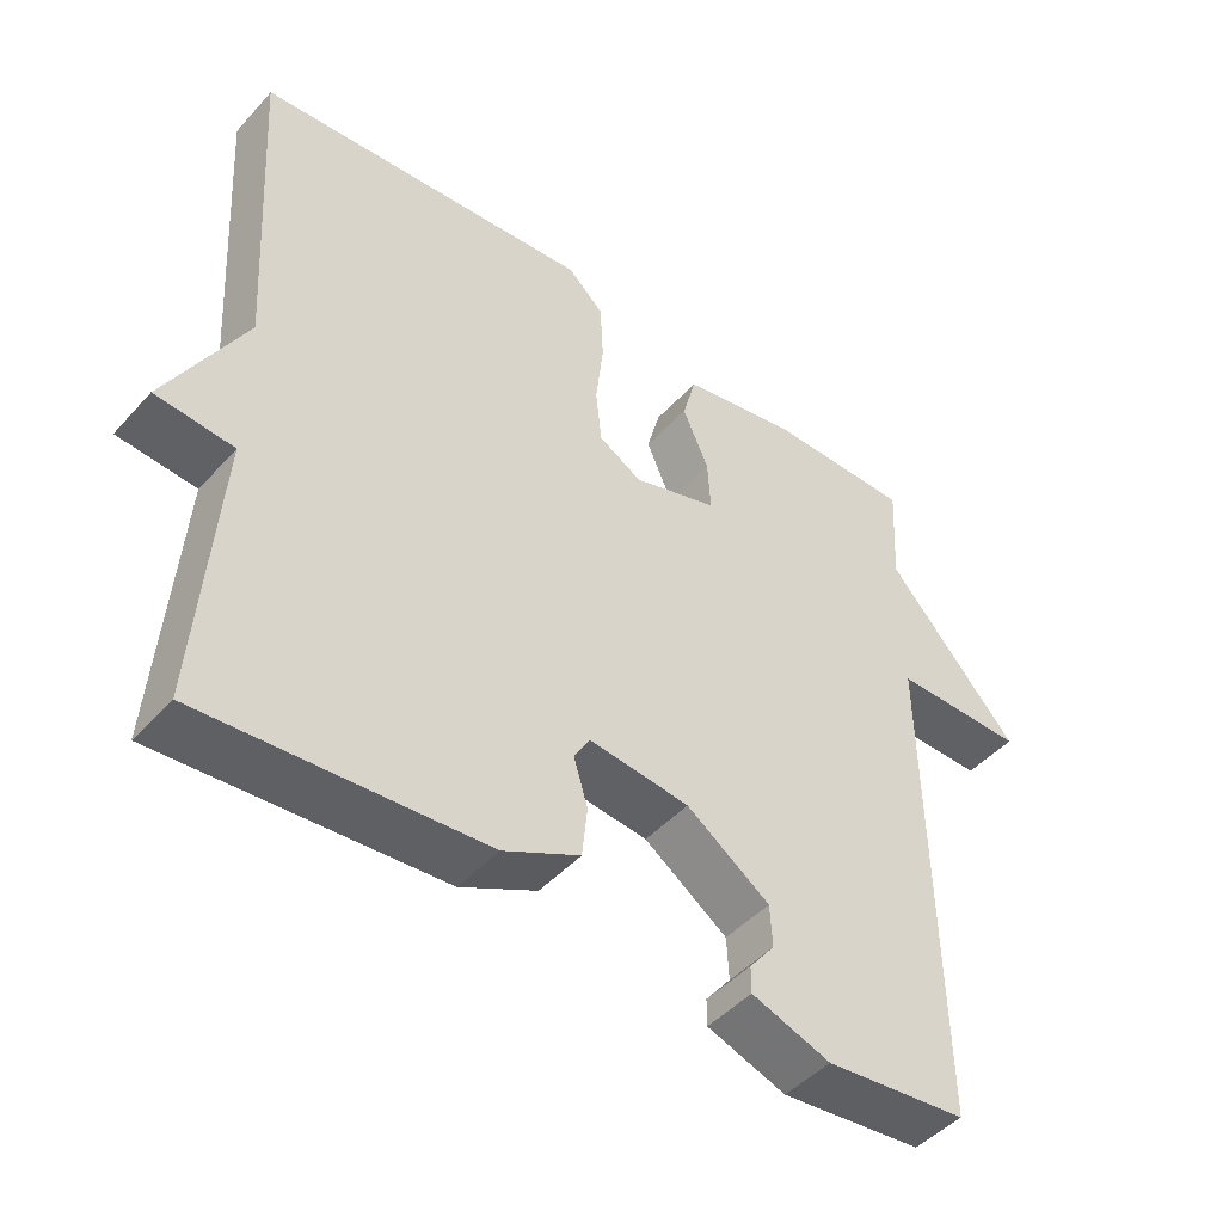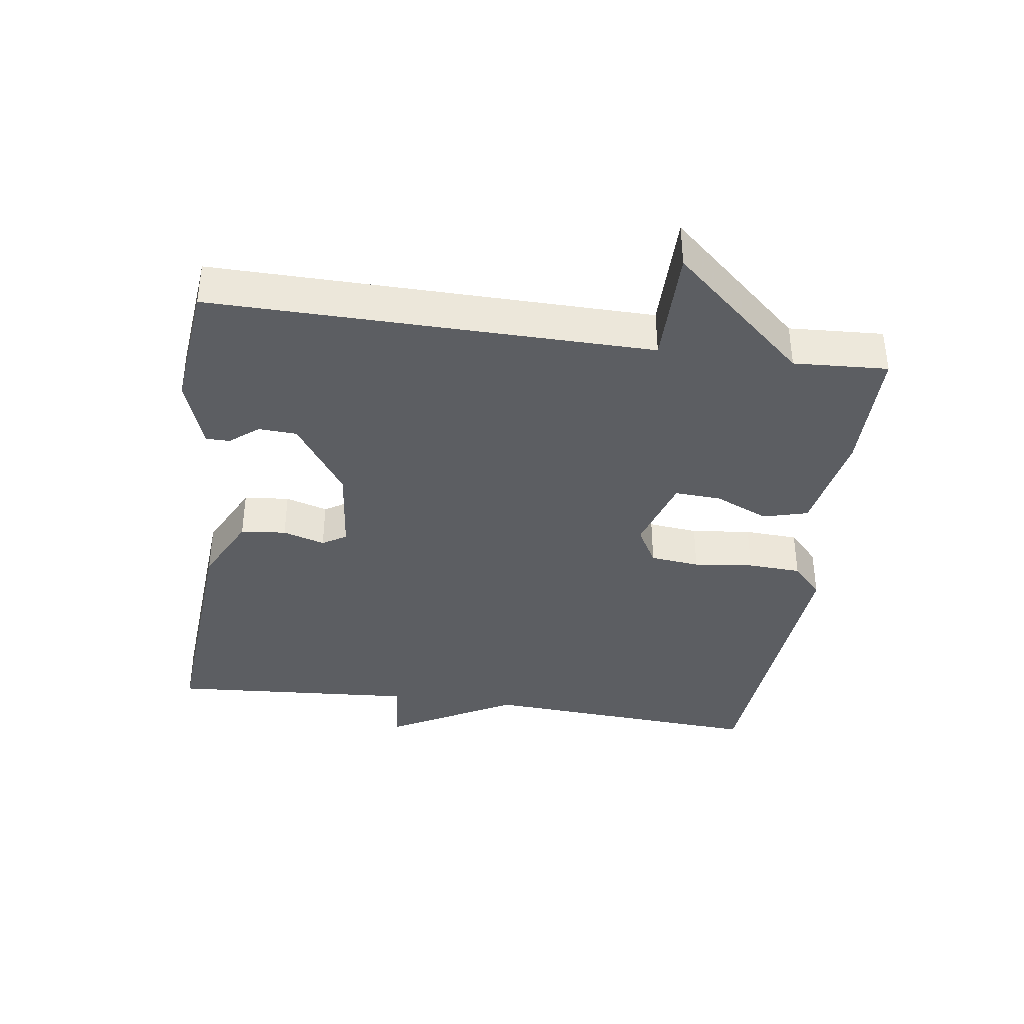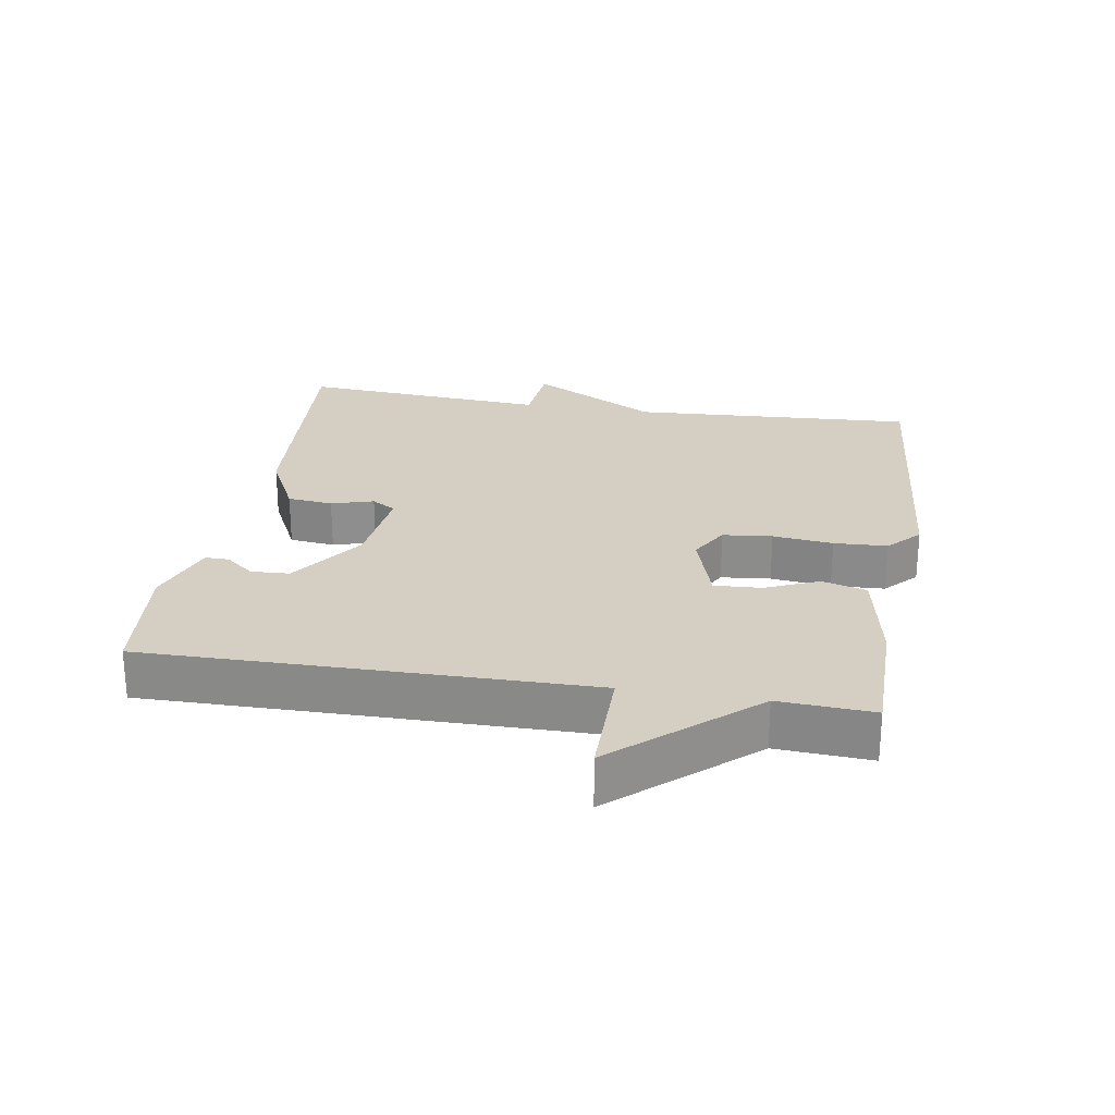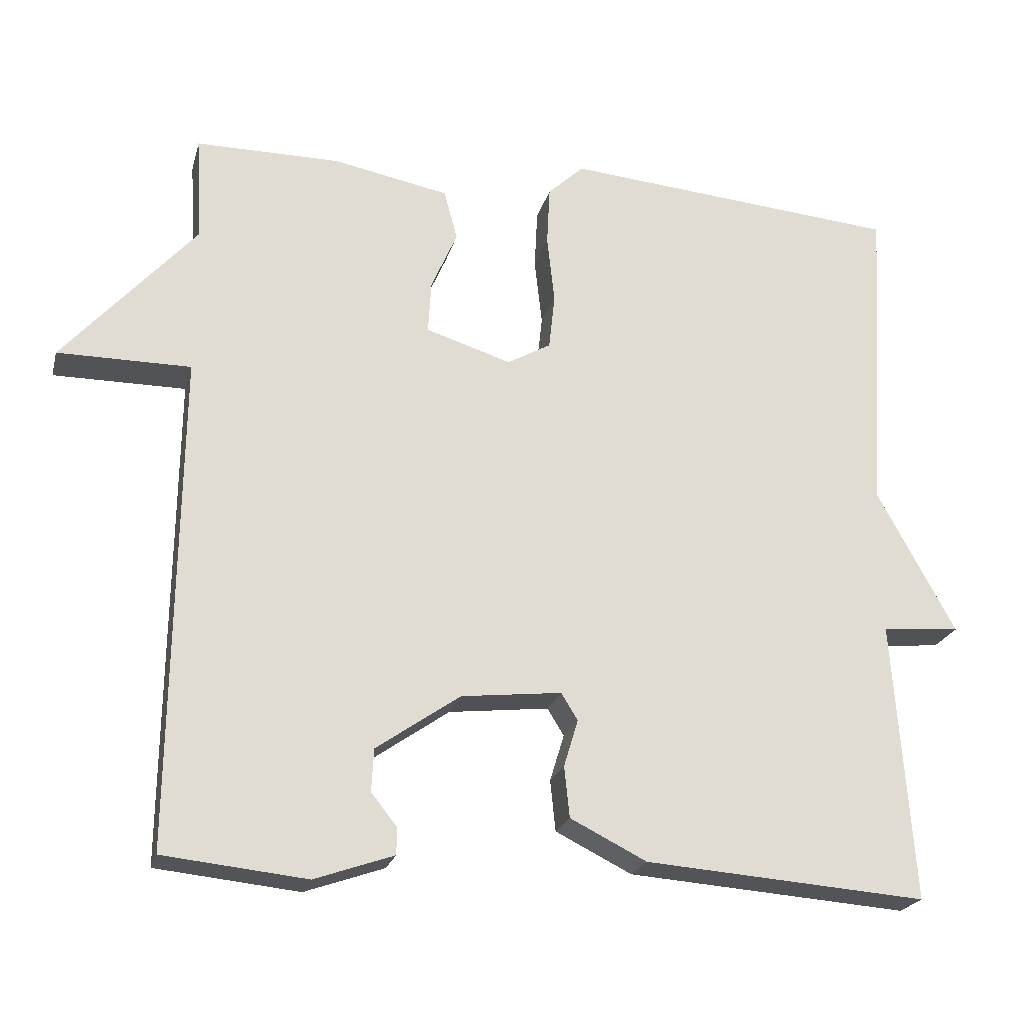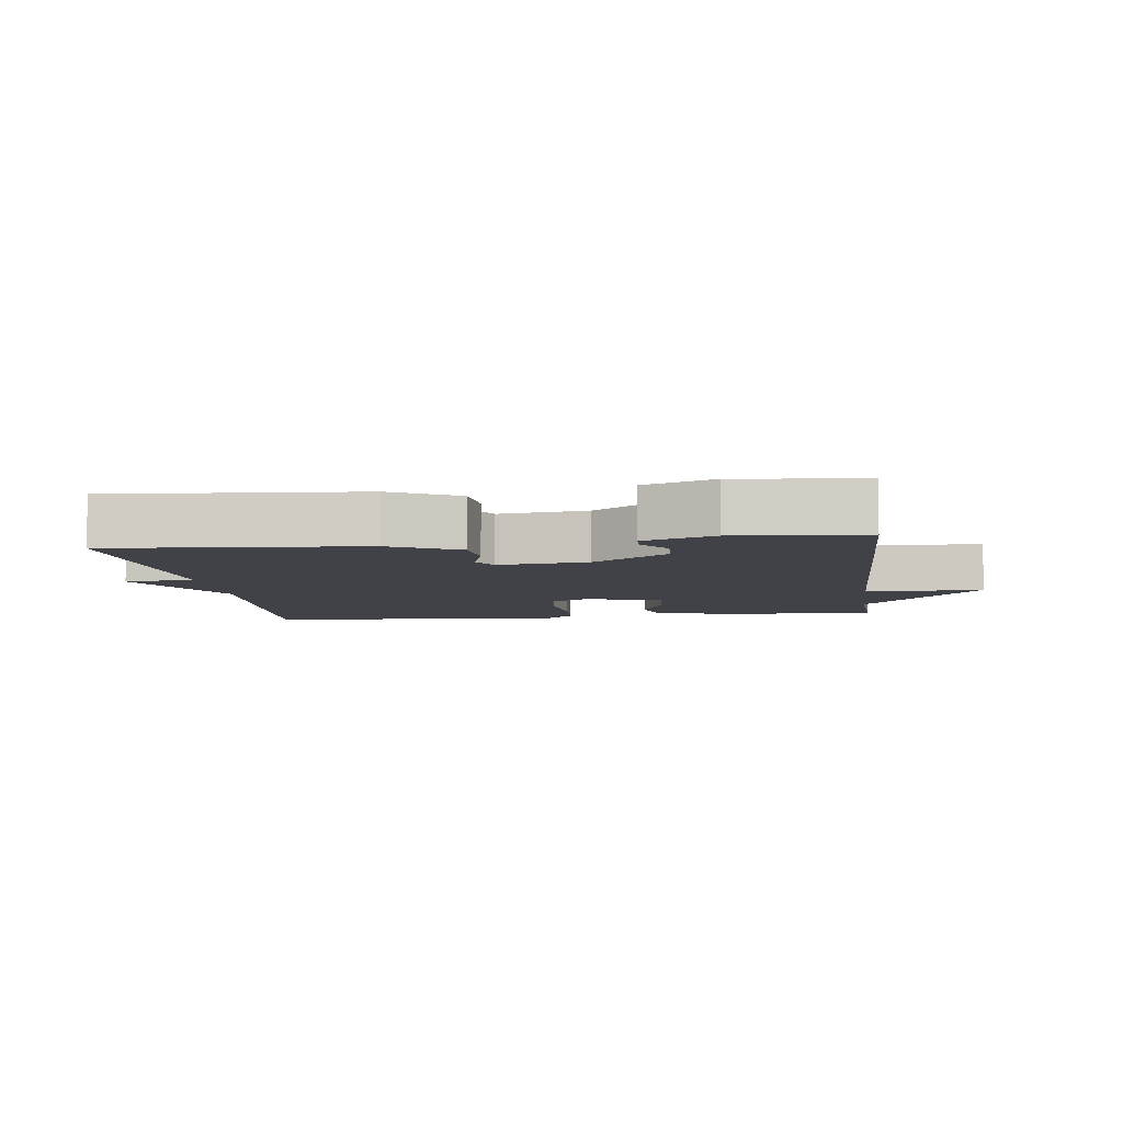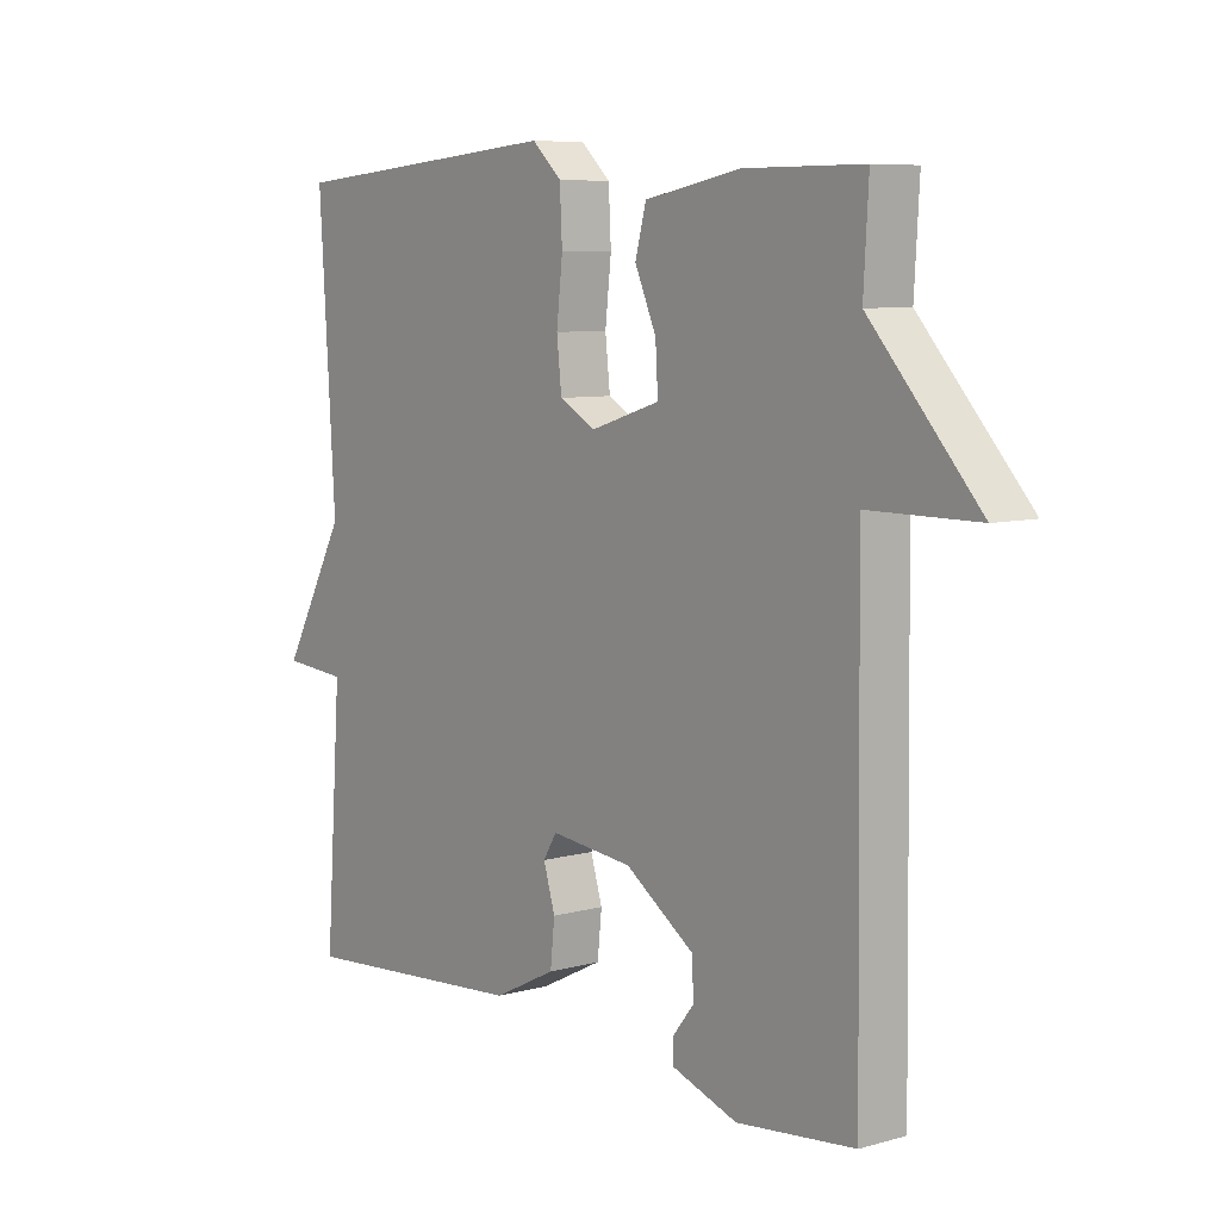
<metadata>
{"format":"obj","ext":"obj","renderer":"f3d","projection":"perspective","resolution":1024,"background":"white","views":[{"elev":-46.5,"azim":140.6,"up":"+Z"},{"elev":-38.2,"azim":-98.0,"up":"+Y"},{"elev":25.4,"azim":-80.5,"up":"+Y"},{"elev":-22.3,"azim":-14.0,"up":"+Z"},{"elev":-6.8,"azim":-172.7,"up":"+Y"},{"elev":7.4,"azim":-128.4,"up":"+Z"}]}
</metadata>
<code>
v -0.5 0.07 -0.5
v -0.492 0.07 0.159
v -0.669 0.07 0.159
v -0.492 0.07 0.359
v -0.5 0.07 0.5
v -0.307 0.07 0.5
v -0.152 0.07 0.47
v -0.134 0.07 0.403
v -0.169 0.07 0.323
v -0.173 0.07 0.253
v -0.059 0.07 0.217
v -0.001 0.07 0.25
v 0.007 0.07 0.324
v -0.003 0.07 0.414
v 0.001 0.07 0.494
v 0.049 0.07 0.539
v 0.5 0.07 0.5
v 0.474 0.07 0.073
v 0.578 0.07 -0.118
v 0.474 0.07 -0.127
v 0.5 0.07 -0.5
v 0.124 0.07 -0.472
v 0.022 0.07 -0.421
v 0.015 0.07 -0.353
v 0.034 0.07 -0.29
v 0.012 0.07 -0.254
v -0.122 0.07 -0.269
v -0.234 0.07 -0.347
v -0.237 0.07 -0.404
v -0.203 0.07 -0.447
v -0.203 0.07 -0.483
v -0.309 0.07 -0.52
v -0.5 0 -0.5
v -0.492 0 0.159
v -0.669 0 0.159
v -0.492 0 0.359
v -0.5 0 0.5
v -0.307 0 0.5
v -0.152 0 0.47
v -0.134 0 0.403
v -0.169 0 0.323
v -0.173 0 0.253
v -0.059 0 0.217
v -0.001 0 0.25
v 0.007 0 0.324
v -0.003 0 0.414
v 0.001 0 0.494
v 0.049 0 0.539
v 0.5 0 0.5
v 0.474 0 0.073
v 0.578 0 -0.118
v 0.474 0 -0.127
v 0.5 0 -0.5
v 0.124 0 -0.472
v 0.022 0 -0.421
v 0.015 0 -0.353
v 0.034 0 -0.29
v 0.012 0 -0.254
v -0.122 0 -0.269
v -0.234 0 -0.347
v -0.237 0 -0.404
v -0.203 0 -0.447
v -0.203 0 -0.483
v -0.309 0 -0.52
f 31 32 1
f 30 31 1
f 29 30 1
f 28 29 1 2
f 27 28 2
f 26 27 2
f 23 24 25
f 22 23 25
f 21 22 25
f 20 21 25
f 20 25 26
f 18 19 20
f 18 20 26 2
f 16 17 18
f 15 16 18
f 14 15 18
f 13 14 18
f 12 13 18
f 11 12 18
f 7 8 9
f 6 7 9
f 5 6 9
f 4 5 9
f 4 9 10
f 3 4 10
f 2 3 10
f 11 18 2
f 2 10 11
f 33 64 63
f 33 63 62
f 33 62 61
f 34 33 61 60
f 34 60 59
f 34 59 58
f 57 56 55
f 57 55 54
f 57 54 53
f 57 53 52
f 58 57 52
f 52 51 50
f 34 58 52 50
f 50 49 48
f 50 48 47
f 50 47 46
f 50 46 45
f 50 45 44
f 50 44 43
f 41 40 39
f 41 39 38
f 41 38 37
f 41 37 36
f 42 41 36
f 42 36 35
f 42 35 34
f 34 50 43
f 43 42 34
f 1 33 34 2
f 2 34 35 3
f 3 35 36 4
f 4 36 37 5
f 5 37 38 6
f 6 38 39 7
f 7 39 40 8
f 8 40 41 9
f 9 41 42 10
f 10 42 43 11
f 11 43 44 12
f 12 44 45 13
f 13 45 46 14
f 14 46 47 15
f 15 47 48 16
f 16 48 49 17
f 17 49 50 18
f 18 50 51 19
f 19 51 52 20
f 20 52 53 21
f 21 53 54 22
f 22 54 55 23
f 23 55 56 24
f 24 56 57 25
f 25 57 58 26
f 26 58 59 27
f 27 59 60 28
f 28 60 61 29
f 29 61 62 30
f 30 62 63 31
f 31 63 64 32
f 32 64 33 1

</code>
